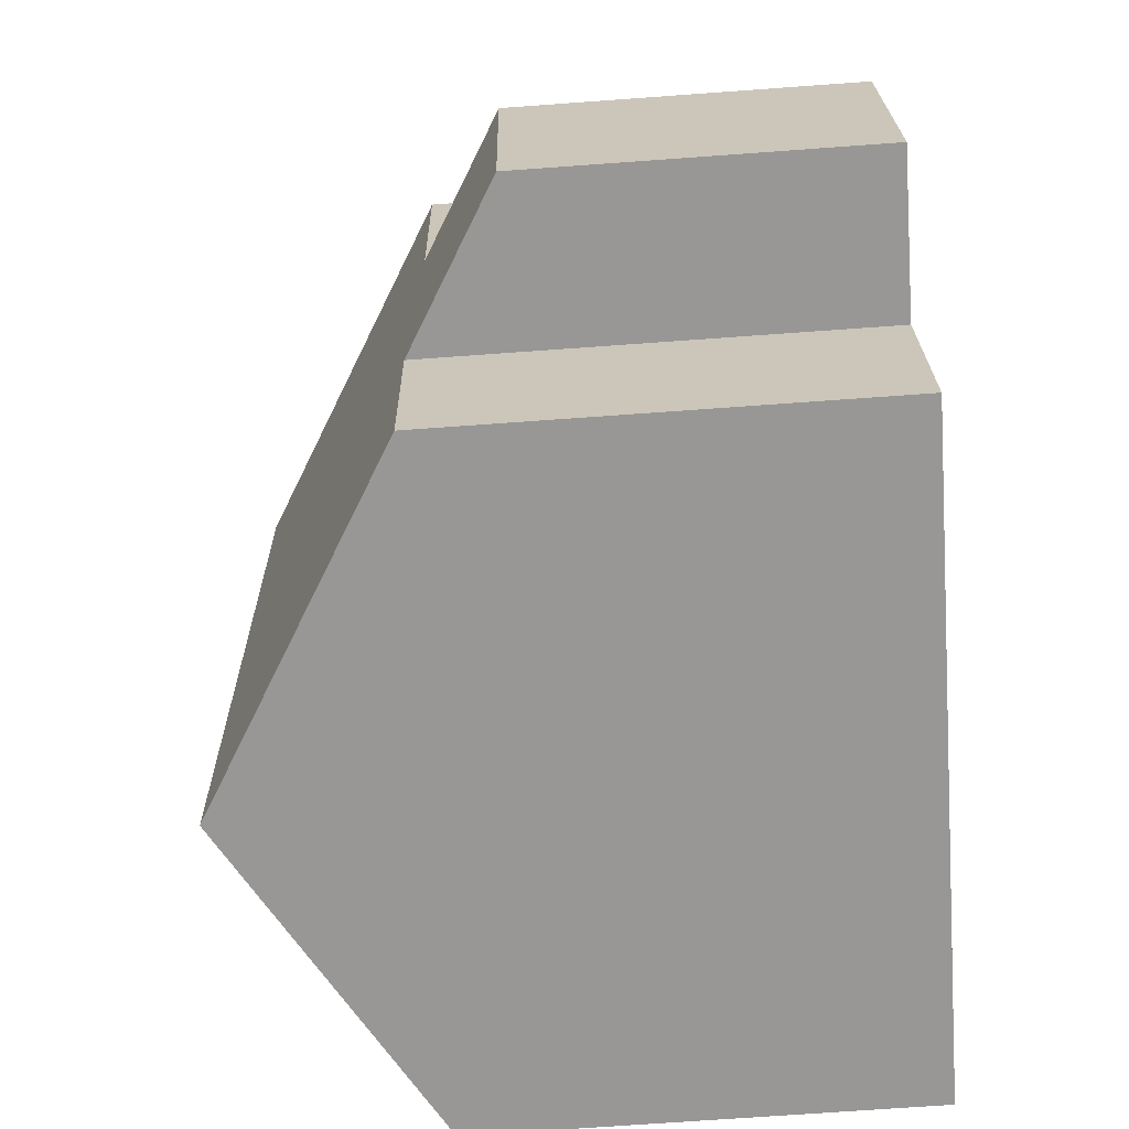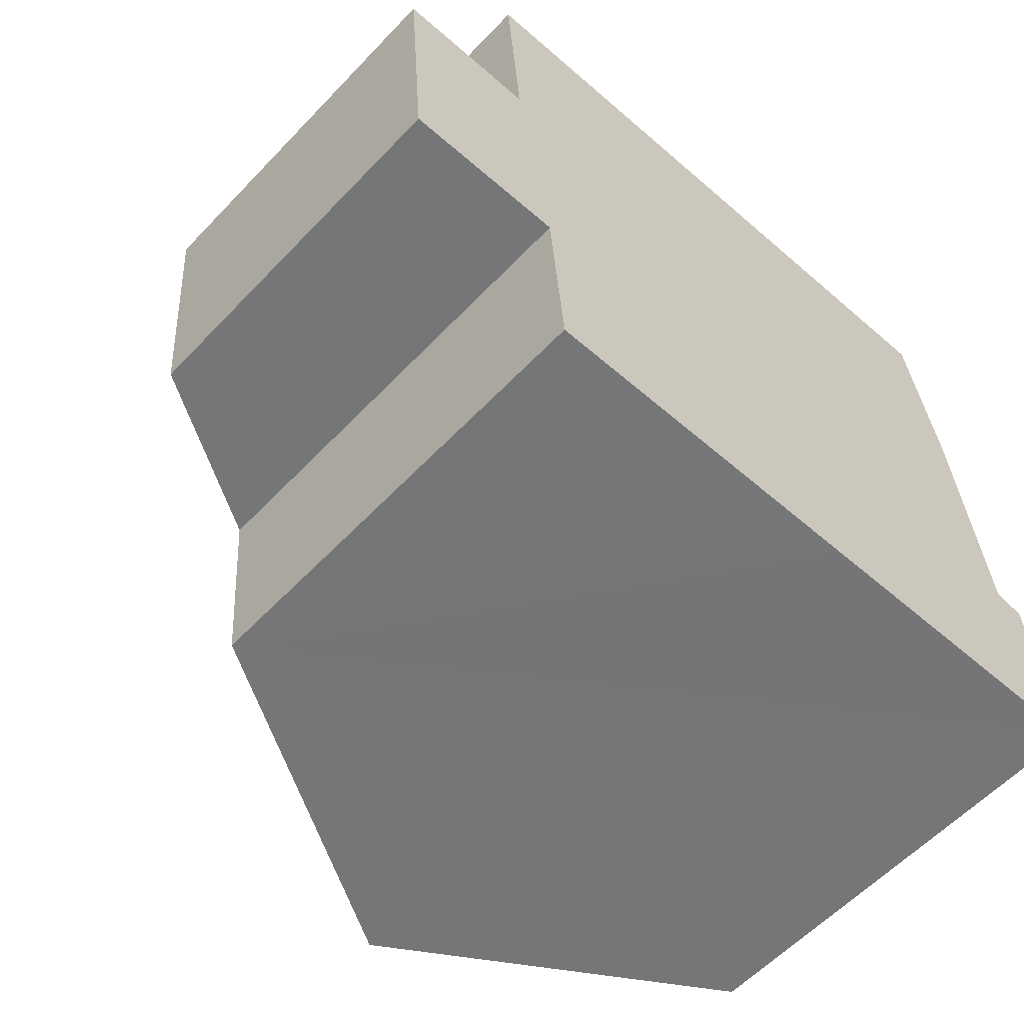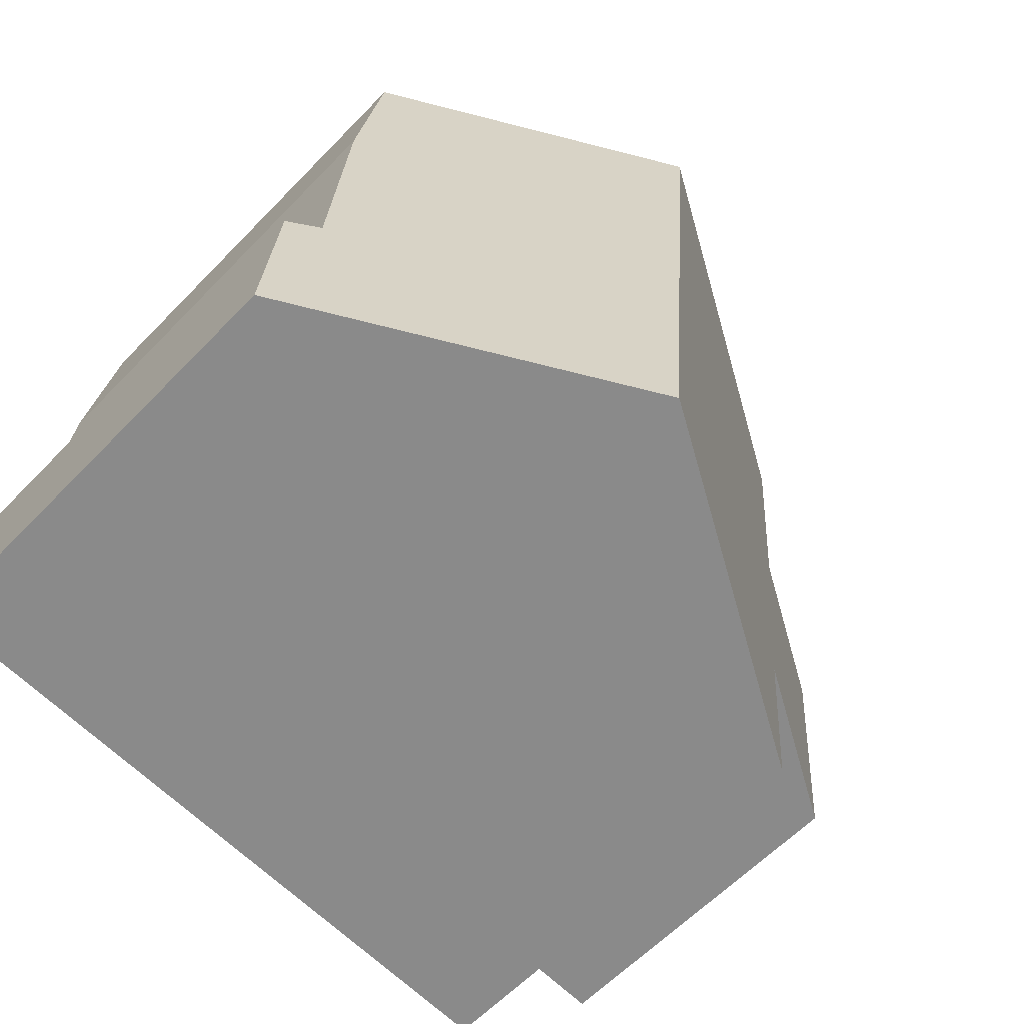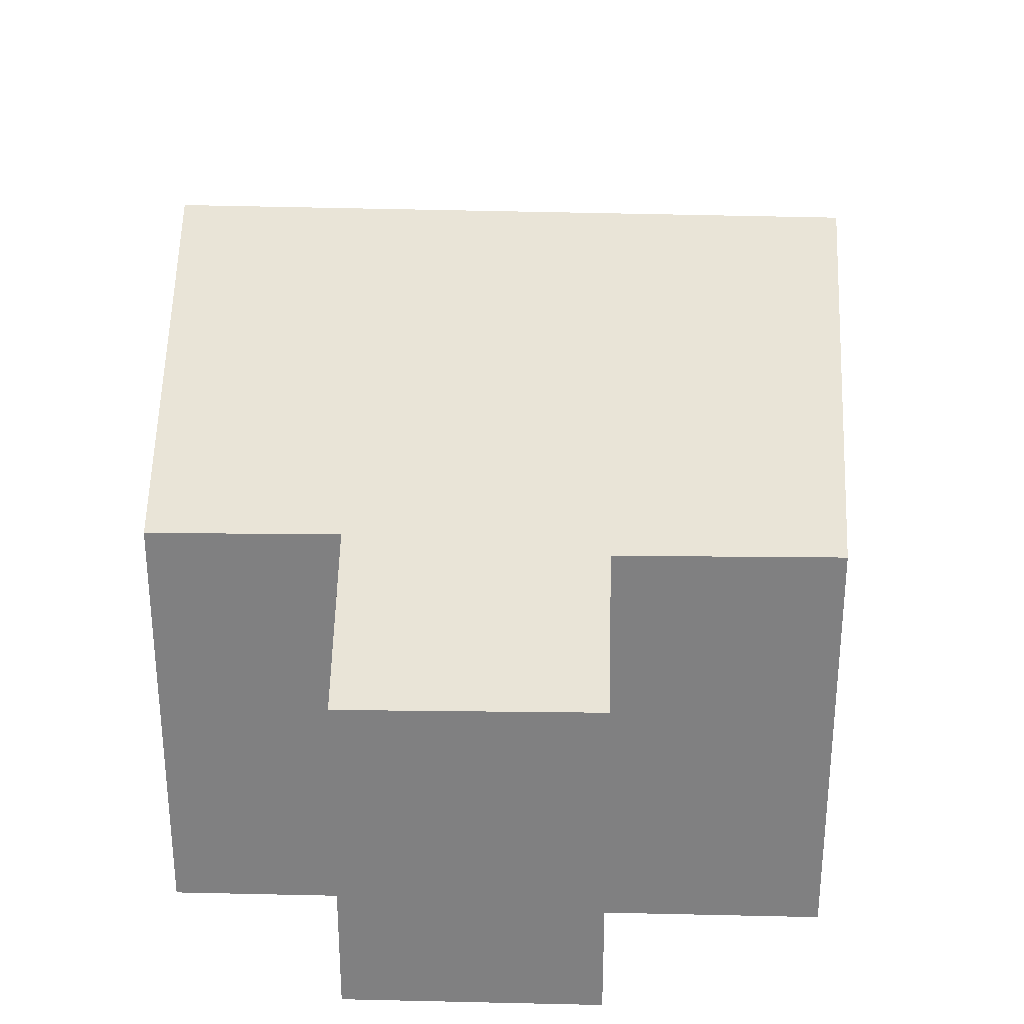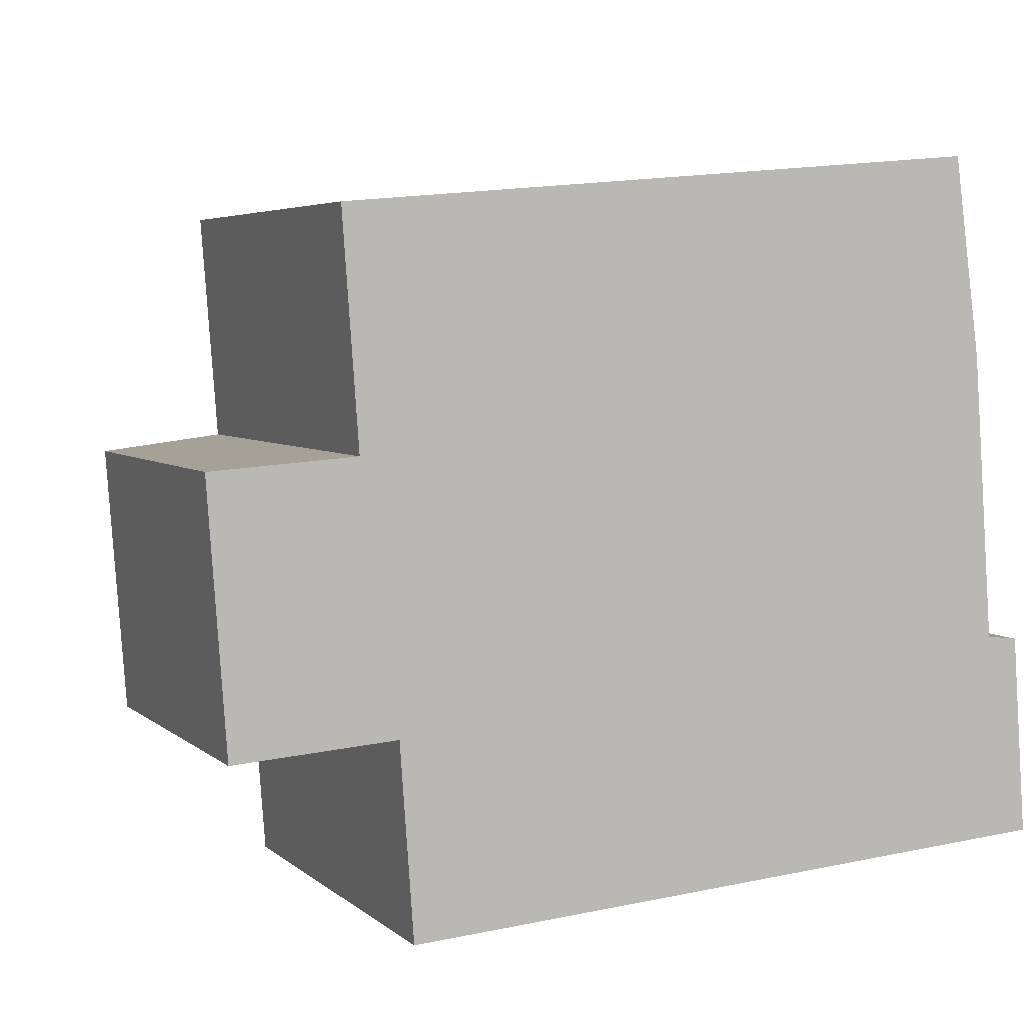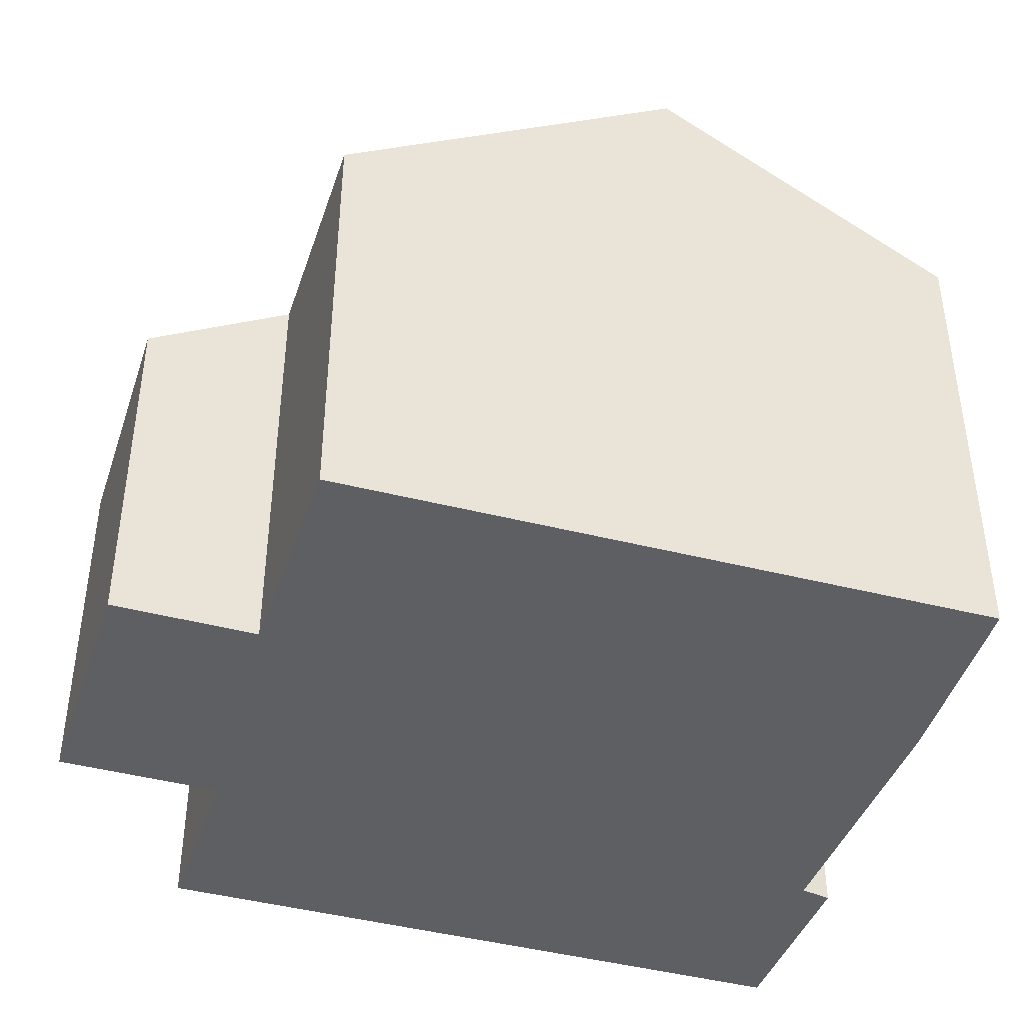
<metadata>
{"format":"obj","ext":"obj","renderer":"f3d","projection":"perspective","resolution":1024,"background":"white","views":[{"elev":-72.3,"azim":-85.9,"up":"+Z"},{"elev":-59.2,"azim":-43.1,"up":"+Z"},{"elev":-61.0,"azim":136.3,"up":"+Z"},{"elev":29.6,"azim":-92.2,"up":"+Y"},{"elev":4.7,"azim":-23.8,"up":"+Z"},{"elev":-41.8,"azim":-22.2,"up":"+Y"}]}
</metadata>
<code>
v  2.036 6.63 3.531
v  2.131 6.51 0.153
v  1.89 6.545 3.518
v  7.098 9.594 3.979
v  0.277 5.224 -3.878
v  0 5.264 3.223e-16
v  2.682 6.629 -3.706
v  8.009 9.594 -6.196
v  2.939 6.63 -6.558
v  2.886 6.599 -6.562
v  11.54 6.99 4.372
v  11.94 6.915 1.405
v  12.24 6.959 -2.82
v  12.71 6.689 -2.876
v  12.93 6.72 -5.844
v  2.682 2.269e-16 -3.706
v  2.886 4.018e-16 -6.562
v  0 0 0
v  0.277 2.375e-16 -3.878
v  1.89 -2.154e-16 3.518
v  2.131 -9.369e-18 0.153
v  12.93 3.578e-16 -5.844
v  8.009 3.794e-16 -6.196
v  2.939 4.016e-16 -6.558
v  2.036 -2.162e-16 3.531
v  7.098 -2.436e-16 3.979
v  11.54 -2.677e-16 4.372
v  12.24 1.727e-16 -2.82
v  12.71 1.761e-16 -2.876
v  11.94 -8.603e-17 1.405
g defaultobject
f 1 2 3
f 2 1 4
f 2 5 6
f 5 2 4
f 5 4 7
f 7 4 8
f 7 8 9
f 7 9 10
f 4 11 8
f 12 8 11
f 13 8 12
f 14 8 13
f 15 8 14
f 10 16 7
f 16 10 17
f 5 18 6
f 18 5 19
f 2 20 3
f 20 2 21
f 16 5 7
f 5 16 19
f 22 8 15
f 8 22 9
f 9 22 23
f 9 23 24
f 9 24 10
f 10 24 17
f 6 21 2
f 21 6 18
f 20 1 3
f 1 20 4
f 4 20 11
f 11 20 25
f 11 25 26
f 11 26 27
f 28 14 13
f 14 28 29
f 27 12 11
f 12 27 30
f 12 28 13
f 28 12 30
f 14 22 15
f 22 14 29
f 29 23 22
f 23 29 28
f 23 28 30
f 23 30 24
f 24 30 27
f 24 27 26
f 24 26 17
f 17 26 16
f 16 26 19
f 19 26 21
f 21 26 25
f 21 25 20
f 18 19 21

</code>
